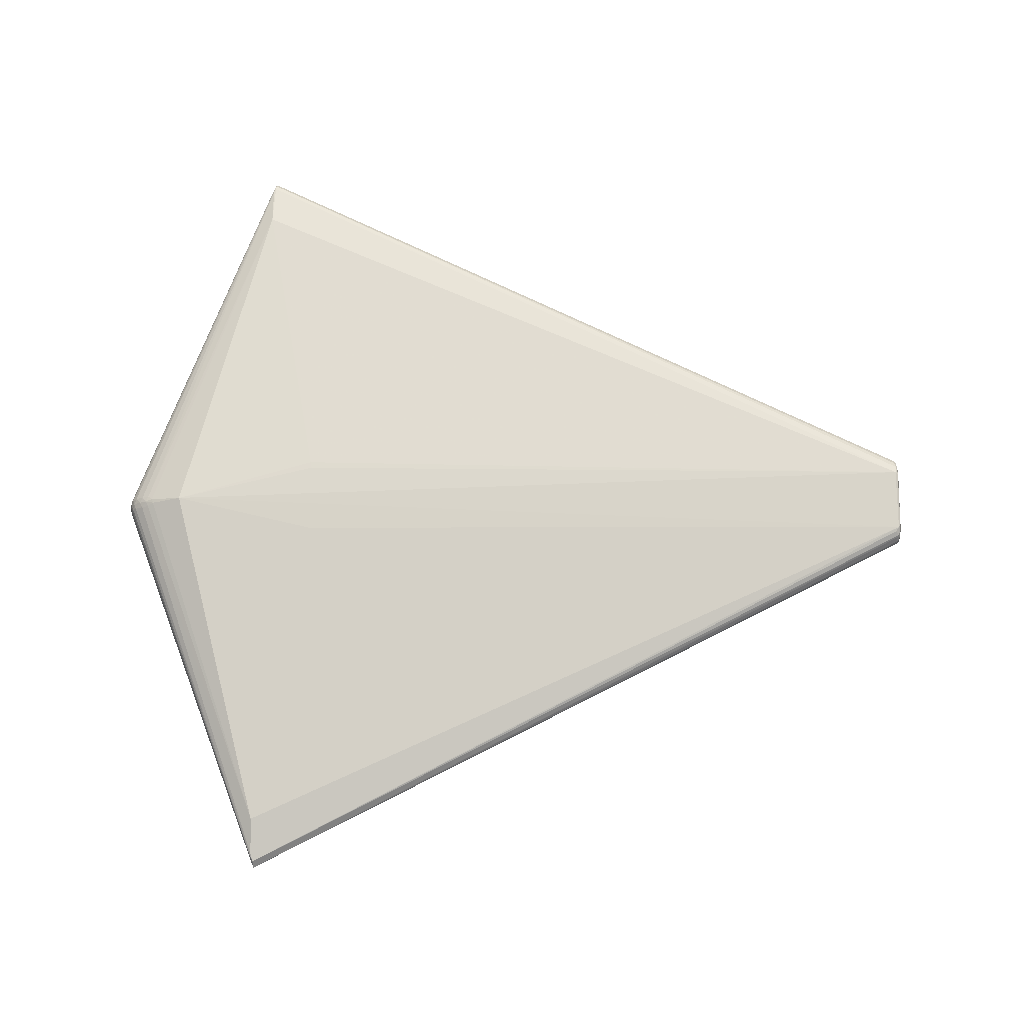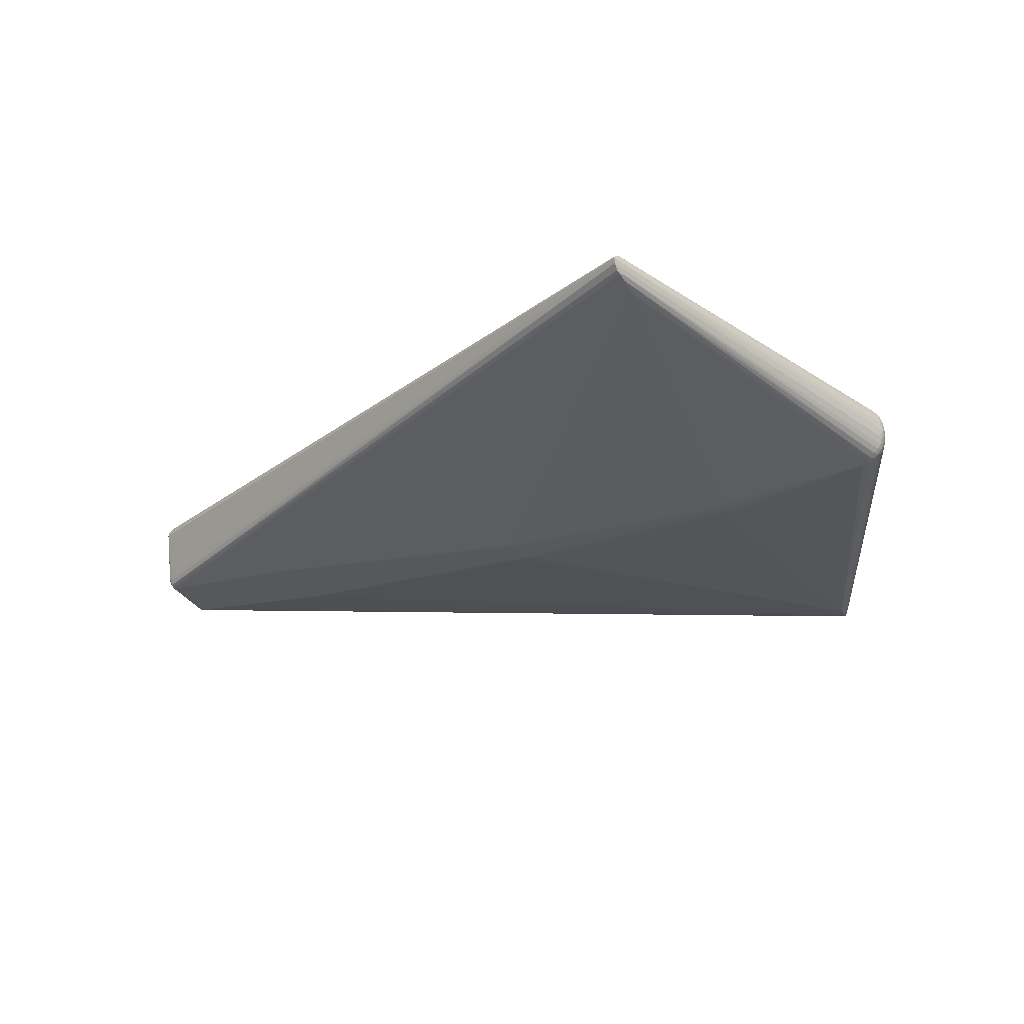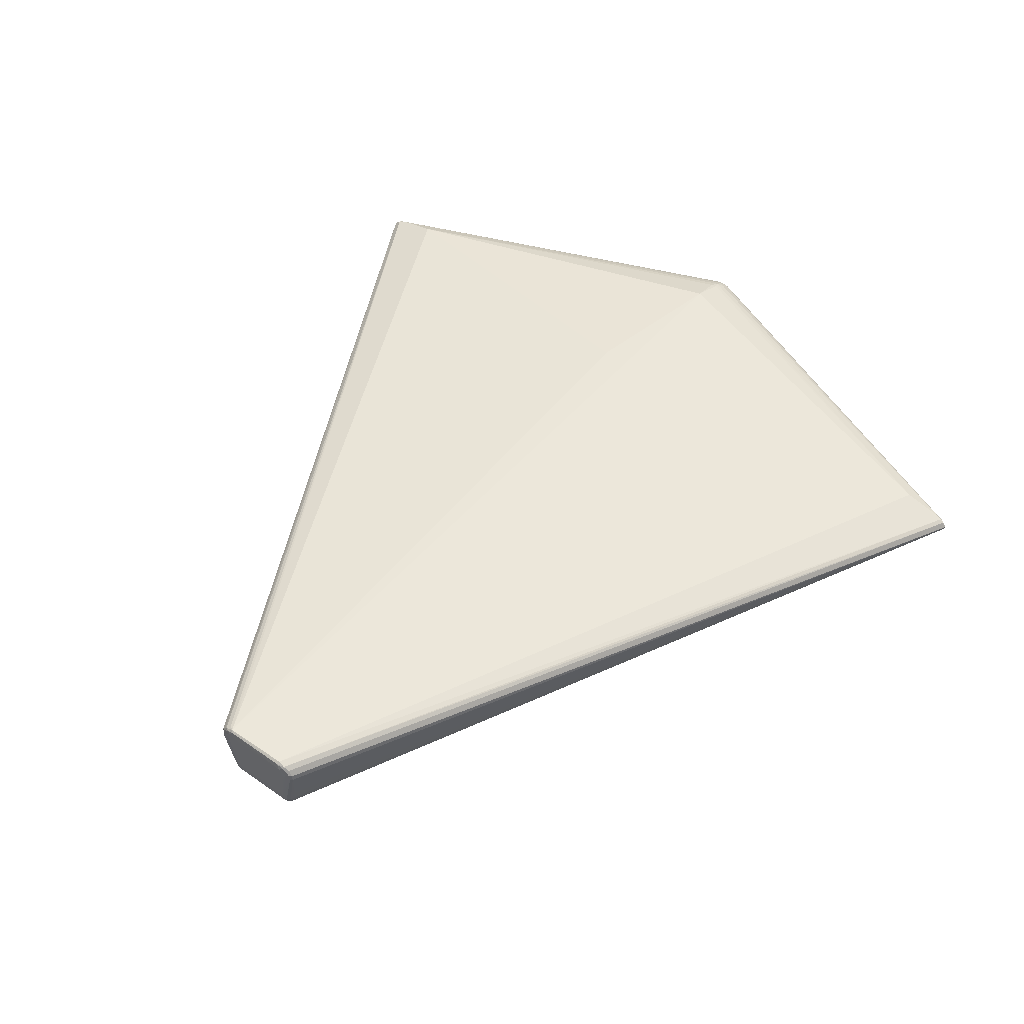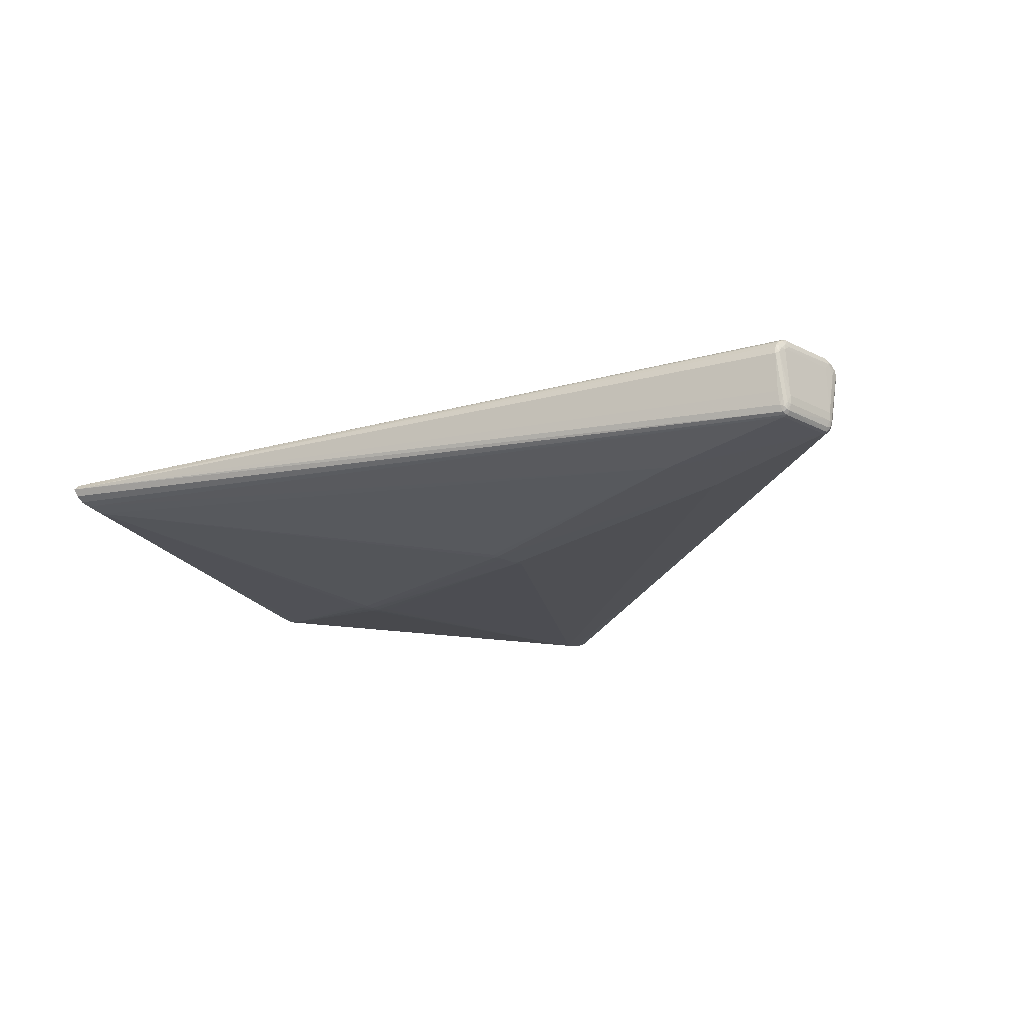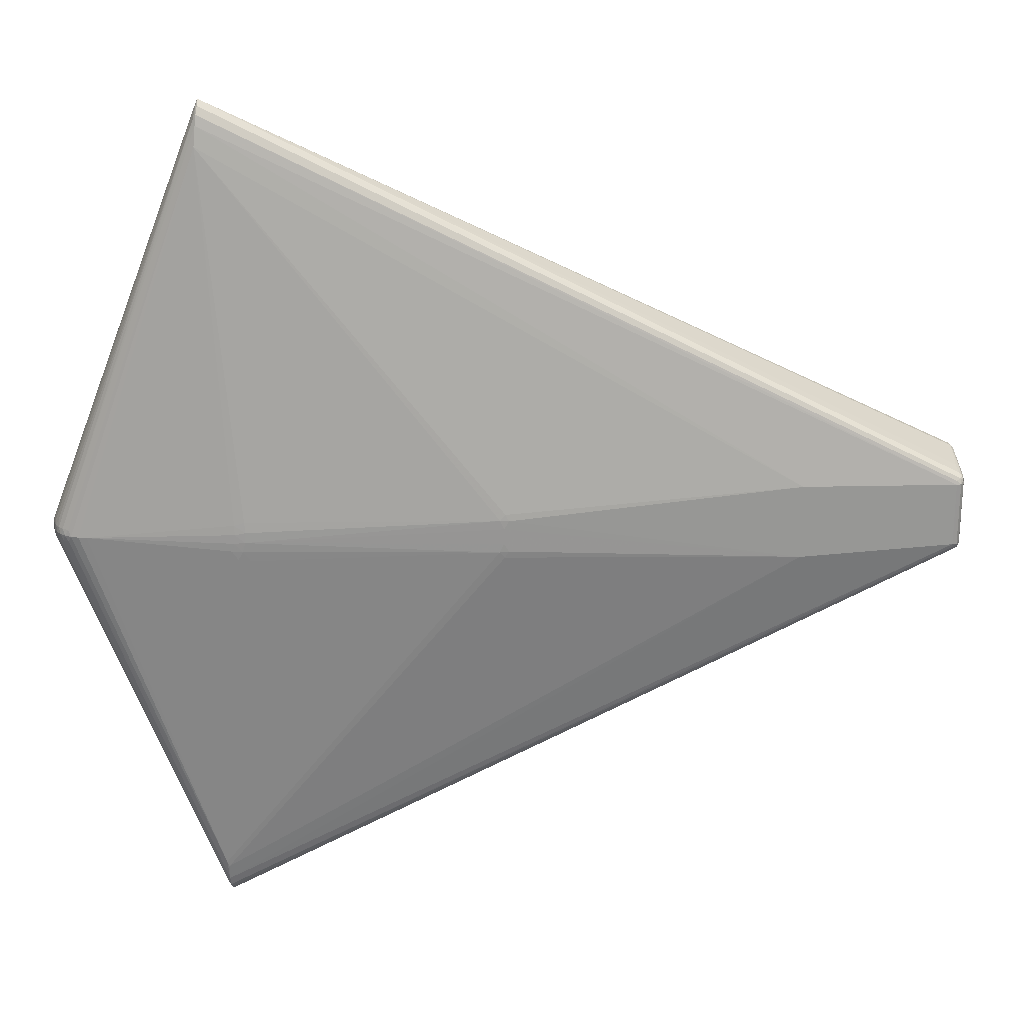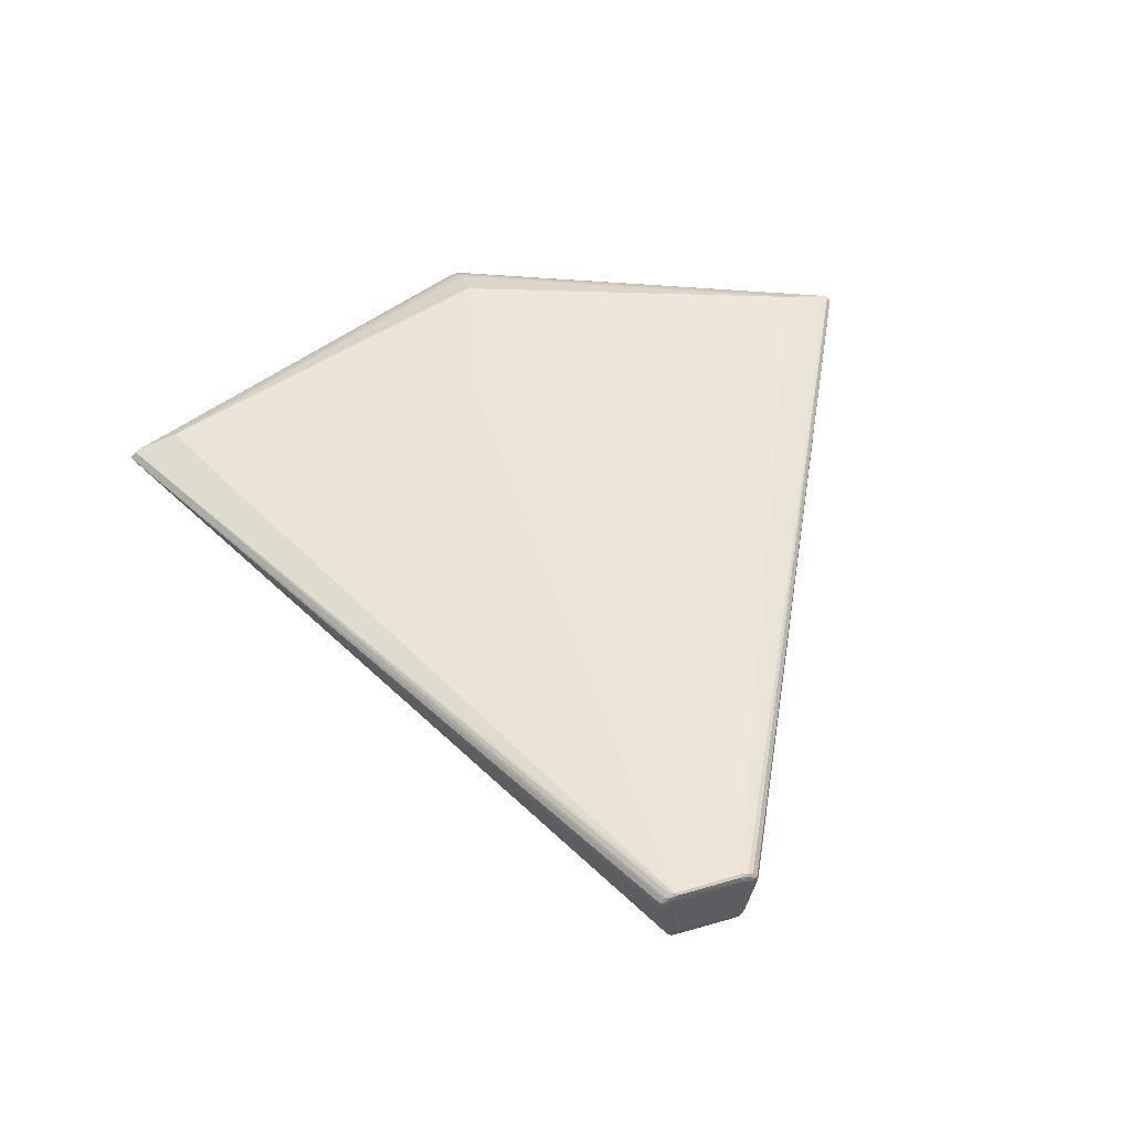
<metadata>
{"format":"obj","ext":"obj","renderer":"f3d","projection":"perspective","resolution":1024,"background":"white","views":[{"elev":74.6,"azim":-179.7,"up":"+Z"},{"elev":-29.3,"azim":23.8,"up":"+Z"},{"elev":52.5,"azim":-52.4,"up":"+Z"},{"elev":-21.1,"azim":-132.9,"up":"+Z"},{"elev":22.3,"azim":176.3,"up":"+Y"},{"elev":51.3,"azim":-107.1,"up":"+Z"}]}
</metadata>
<code>
v -0.5849 0.04108 -0.01778
v -0.5846 -0.04334 -0.0177
v 0.3999 0.002059 -0.02597
v 0.4098 0.002113 -0.001477
v 0.3708 0.001709 -0.03825
v 0.3849 0.001707 0.04415
v 0.2349 -0.4543 -0.005917
v 0.2368 0.4214 -0.01615
v 0.2399 -0.4168 -0.0154
v -0.079 0.02483 -0.05854
v -0.07854 -0.02517 -0.05825
v -0.4049 0.04091 -0.03848
v -0.5773 0.0384 -0.02549
v -0.5861 0.03345 -0.02123
v -0.5891 0.03431 -0.003676
v -0.5901 0.04107 0.05237
v -0.4047 -0.04204 -0.03841
v -0.5771 -0.04067 -0.02543
v -0.5857 -0.03372 -0.02123
v -0.5889 -0.03657 -0.00361
v -0.5879 -0.04374 0.06256
v -0.5879 -0.05369 0.04928
v 0.1694 -0.0398 0.06165
v 0.2085 -0.02094 -0.05573
v 0.2005 -0.0008331 -0.05748
v 0.2007 0.02213 -0.05619
v 0.4071 0.002191 -0.01295
v 0.4018 -0.01056 -0.01774
v 0.4065 0.01483 -0.003958
v 0.4018 0.01551 -0.01773
v 0.3877 0.001869 -0.03462
v 0.4061 0.01657 0.01043
v 0.4073 -0.009403 0.01105
v 0.3766 -0.0004439 0.04769
v 0.4088 0.001891 0.01734
v 0.4027 -0.01259 0.02356
v 0.3748 0.004671 0.04848
v 0.2335 0.4632 0.006443
v 0.2364 0.4495 -0.008516
v 0.2322 0.4614 -0.004043
v 0.2397 -0.4491 0.01184
v 0.2363 -0.4622 0.004275
v 0.2393 -0.4465 -0.007746
v 0.2347 -0.4602 -0.0002675
v -0.07748 -0.008739 -0.05926
v -0.586 0.0376 -0.02033
v -0.5877 0.0386 -0.01221
v -0.586 0.03691 0.06662
v -0.5859 0.05276 0.05413
v -0.5882 0.04161 0.06248
v -0.5884 0.03432 0.06477
v -0.585 -0.04521 -0.01069
v -0.5816 -0.04253 -0.02278
v -0.588 -0.03457 0.06522
v -0.5876 -0.05194 0.05563
v -0.5898 -0.03256 0.05189
v 0.2116 0.01877 -0.05574
v 0.4015 -0.004557 -0.02241
v 0.3968 -0.004761 -0.02777
v 0.3945 0.001961 -0.0309
v 0.4094 0.008139 0.002664
v 0.3818 -0.004574 0.04463
v 0.4021 0.001949 0.03058
v 0.3901 0.008328 0.03981
v 0.3995 -0.004533 0.03241
v 0.4068 0.00189 0.0234
v 0.4047 0.0081 0.02601
v 0.2354 0.4545 0.01186
v 0.2326 0.4599 0.01106
v 0.2337 0.4533 -0.009617
v 0.2358 -0.4527 0.01334
v 0.2409 -0.4502 0.00368
v -0.5854 0.04376 -0.006021
v -0.5818 0.04029 -0.02286
v -0.5827 0.04228 0.06509
v -0.5879 0.0498 0.05553
v -0.589 0.05063 0.04648
v -0.581 -0.04575 -0.01736
v -0.5857 -0.03986 -0.02025
v -0.5874 -0.04086 -0.01214
v -0.5858 -0.04402 0.06493
v -0.5855 -0.05489 0.05423
v -0.5892 -0.04793 0.05248
v 0.1709 -0.04736 0.06107
v 0.1949 -0.023 -0.05591
v 0.2112 0.008246 -0.05658
v 0.4041 0.002154 -0.01994
v 0.4015 0.008984 -0.02241
v 0.3968 0.008966 -0.02777
v 0.3796 0.001786 -0.03707
v 0.4095 -0.003855 0.002738
v 0.3934 0.001912 0.03841
v 0.3901 -0.004493 0.03982
v 0.4099 0.001951 0.01035
v 0.4047 -0.004168 0.02602
v 0.4049 0.01659 0.0177
v 0.3818 0.007972 0.04462
v 0.2378 0.453 0.001785
v 0.2378 -0.4029 0.02486
v 0.235 -0.4577 0.01093
v 0.2366 -0.4502 -0.008781
v 0.2378 -0.423 -0.01459
v -0.07273 -0.01868 -0.05913
v -0.08254 -0.01785 -0.05887
v -0.07313 0.01829 -0.05939
v -0.08279 0.01756 -0.05913
v -0.0776 0.008529 -0.0594
v -0.5814 0.04754 0.0005681
v -0.5814 0.0443 -0.01538
v -0.5775 0.03434 -0.02658
v -0.5824 0.03421 -0.02567
v -0.5883 0.03391 -0.01344
v -0.5837 0.04948 0.0596
v -0.5862 0.04643 0.06166
v -0.5894 0.04725 0.05183
v -0.5896 0.04008 0.05865
v -0.59 0.03291 0.05726
v -0.5809 -0.04801 -0.009025
v -0.5813 -0.0506 0.005791
v -0.5773 -0.03665 -0.02655
v -0.5822 -0.03647 -0.02561
v -0.5881 -0.03618 -0.01337
v -0.5877 -0.04193 -0.002473
v -0.5848 -0.03611 0.06739
v -0.5847 -0.05028 0.06077
v -0.586 -0.05606 0.04814
v -0.5895 -0.04476 0.04638
v -0.5897 -0.03903 0.05883
v 0.1702 0.04048 0.0616
v 0.1998 0.01051 -0.05725
v 0.2032 -0.01156 -0.05692
v 0.2151 -0.0109 -0.05598
v 0.2128 -0.001643 -0.05657
v 0.4051 -0.004351 -0.01599
v 0.4058 -0.01032 -0.00805
v 0.4076 -0.004181 -0.008724
v 0.4075 0.008741 -0.008723
v 0.4047 0.01516 -0.01124
v 0.405 0.008921 -0.01599
v 0.3907 -0.004848 -0.03196
v 0.3906 0.008835 -0.03196
v 0.4073 0.01435 0.00366
v 0.339 0.001777 0.06204
v 0.3994 0.008577 0.0324
v 0.4088 -0.003902 0.01416
v 0.4063 -0.009346 0.01765
v 0.4072 -0.003988 0.0206
v 0.4087 0.007866 0.01416
v 0.4071 0.007878 0.02059
v 0.3994 -0.01049 0.02963
v 0.4026 0.01698 0.02355
v 0.4012 0.01452 0.02765
v 0.2353 0.4084 0.02447
v 0.2351 0.4506 0.01358
v 0.2358 0.4571 0.008228
v 0.237 0.4533 -0.003212
v 0.2343 0.459 -0.003662
v 0.2349 0.4425 -0.01237
v 0.2319 0.4669 0.003812
v 0.2383 -0.4475 0.01412
v 0.2373 -0.4552 0.01197
v 0.2398 -0.4503 -0.002488
v 0.2372 -0.4559 -0.002815
v 0.2378 -0.4406 -0.01136
v 0.2345 -0.4619 0.005097
v -0.5858 0.05364 0.04479
f 143 48 124
f 143 99 34
f 48 153 69
f 129 48 143
f 143 153 129
f 129 153 48
f 50 51 48
f 84 99 143
f 84 124 99
f 48 51 54
f 54 124 48
f 51 128 54
f 54 128 21
f 99 124 71
f 102 17 11
f 102 11 9
f 111 120 121
f 110 120 111
f 17 120 12
f 12 120 110
f 16 128 117
f 117 128 51
f 21 128 83
f 56 128 16
f 81 54 21
f 124 54 81
f 81 71 124
f 42 33 146
f 62 34 99
f 37 153 143
f 143 34 37
f 154 69 153
f 114 69 159
f 49 76 114
f 114 76 50
f 114 50 48
f 143 124 23
f 23 84 143
f 124 84 23
f 125 82 100
f 100 81 125
f 71 81 100
f 42 146 41
f 121 120 18
f 131 9 85
f 105 25 107
f 103 25 131
f 131 85 103
f 103 9 11
f 103 85 9
f 121 19 14
f 14 111 121
f 107 17 106
f 17 12 106
f 106 105 107
f 110 70 158
f 8 12 158
f 158 12 110
f 110 111 13
f 13 70 110
f 16 117 116
f 50 76 116
f 51 50 116
f 116 117 51
f 127 83 128
f 128 56 127
f 77 15 16
f 77 76 49
f 126 82 22
f 79 19 121
f 95 65 150
f 95 41 36
f 6 62 93
f 34 62 6
f 6 37 34
f 145 146 33
f 94 35 145
f 159 69 38
f 32 155 96
f 96 155 151
f 68 151 155
f 69 154 68
f 152 67 68
f 67 151 68
f 68 38 69
f 155 38 68
f 159 49 113
f 113 114 159
f 49 114 113
f 48 69 75
f 75 114 48
f 69 114 75
f 42 100 165
f 165 100 82
f 165 82 126
f 165 44 42
f 165 78 44
f 165 118 78
f 71 100 161
f 161 100 42
f 42 41 161
f 150 65 161
f 161 95 150
f 41 95 161
f 24 9 131
f 131 132 24
f 24 132 9
f 131 25 133
f 133 132 131
f 107 25 45
f 25 103 45
f 5 57 8
f 132 133 5
f 9 132 5
f 26 105 8
f 8 57 26
f 8 105 10
f 105 106 10
f 10 12 8
f 10 106 12
f 159 156 157
f 98 156 159
f 159 38 98
f 98 38 155
f 98 32 142
f 155 32 98
f 89 158 70
f 70 157 39
f 39 157 156
f 39 89 70
f 156 138 39
f 39 138 30
f 28 43 58
f 9 140 164
f 102 9 164
f 164 17 102
f 164 120 17
f 122 79 80
f 19 79 122
f 122 14 19
f 122 112 14
f 83 127 20
f 20 22 83
f 20 122 80
f 20 127 56
f 15 112 20
f 112 122 20
f 16 15 20
f 20 56 16
f 115 116 76
f 76 77 115
f 16 116 115
f 115 77 16
f 166 49 159
f 166 77 49
f 159 108 166
f 78 118 52
f 52 118 126
f 126 22 52
f 52 22 80
f 21 83 55
f 83 22 55
f 55 22 82
f 55 82 125
f 55 81 21
f 125 81 55
f 44 78 53
f 121 18 53
f 53 79 121
f 7 44 53
f 53 18 7
f 65 95 63
f 66 67 63
f 63 95 66
f 152 68 144
f 144 68 154
f 144 67 152
f 144 63 67
f 64 154 153
f 64 144 154
f 146 145 147
f 147 95 36
f 66 95 147
f 36 41 147
f 147 41 146
f 147 35 66
f 147 145 35
f 148 35 94
f 148 32 96
f 96 151 149
f 149 151 67
f 149 148 96
f 149 67 66
f 66 35 149
f 35 148 149
f 126 118 119
f 119 165 126
f 118 165 119
f 99 71 160
f 71 161 160
f 160 62 99
f 93 62 160
f 160 65 93
f 160 161 65
f 104 45 103
f 104 11 17
f 104 103 11
f 104 17 107
f 107 45 104
f 57 5 86
f 86 5 133
f 86 133 25
f 9 5 90
f 90 5 8
f 159 157 40
f 40 157 70
f 70 13 40
f 156 98 29
f 29 138 156
f 29 98 142
f 88 39 30
f 89 39 88
f 94 145 91
f 91 4 94
f 91 145 33
f 163 162 42
f 43 162 163
f 42 44 163
f 163 44 7
f 101 164 43
f 101 163 7
f 43 163 101
f 7 18 101
f 101 18 120
f 120 164 101
f 80 22 123
f 123 20 80
f 22 20 123
f 78 52 2
f 2 53 78
f 79 53 2
f 80 79 2
f 2 52 80
f 92 6 93
f 93 65 92
f 65 63 92
f 92 64 6
f 63 144 92
f 144 64 92
f 97 64 153
f 6 64 97
f 153 37 97
f 37 6 97
f 130 26 57
f 57 86 130
f 130 86 25
f 25 105 130
f 105 26 130
f 8 158 141
f 158 89 141
f 89 60 141
f 31 60 140
f 31 141 60
f 31 140 9
f 9 90 31
f 31 90 8
f 8 141 31
f 140 60 59
f 59 164 140
f 58 43 59
f 43 164 59
f 136 91 135
f 4 91 136
f 61 29 142
f 142 32 61
f 32 148 61
f 94 4 61
f 61 148 94
f 138 29 137
f 137 61 4
f 29 61 137
f 3 88 87
f 3 87 58
f 3 60 89
f 89 88 3
f 58 59 3
f 3 59 60
f 135 91 72
f 42 162 72
f 72 162 135
f 72 33 42
f 72 91 33
f 111 14 46
f 14 112 46
f 109 108 159
f 77 166 73
f 73 109 1
f 73 166 108
f 108 109 73
f 58 87 134
f 134 28 58
f 134 136 135
f 43 28 134
f 135 162 134
f 134 162 43
f 87 88 139
f 138 137 139
f 30 138 139
f 139 88 30
f 27 134 87
f 136 134 27
f 87 139 27
f 27 139 137
f 4 136 27
f 27 137 4
f 74 13 111
f 111 46 74
f 74 46 1
f 74 40 13
f 159 40 74
f 74 109 159
f 1 109 74
f 47 46 112
f 47 112 15
f 15 77 47
f 77 73 47
f 1 46 47
f 47 73 1

</code>
